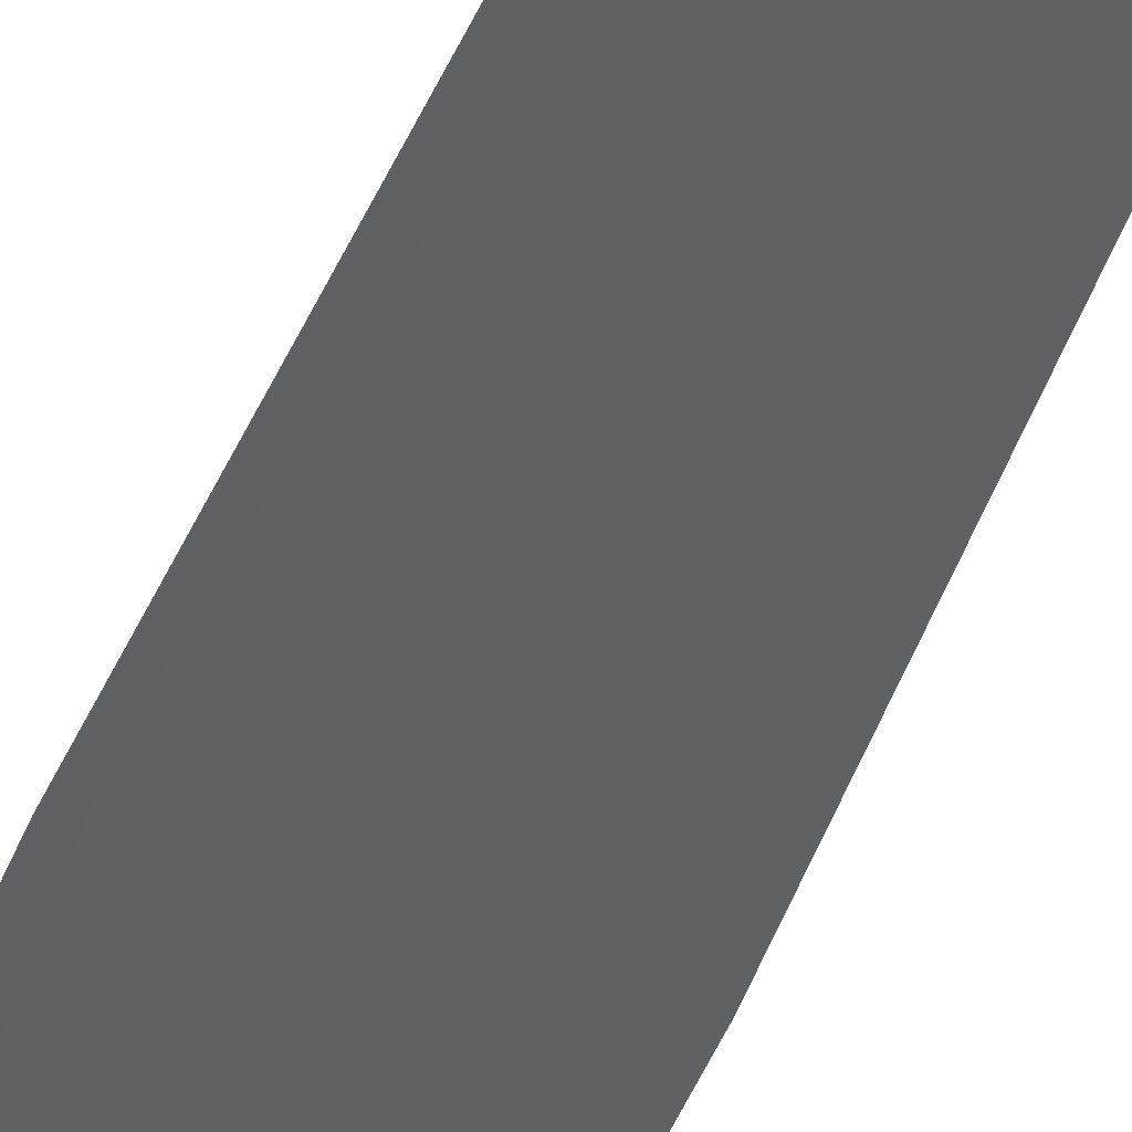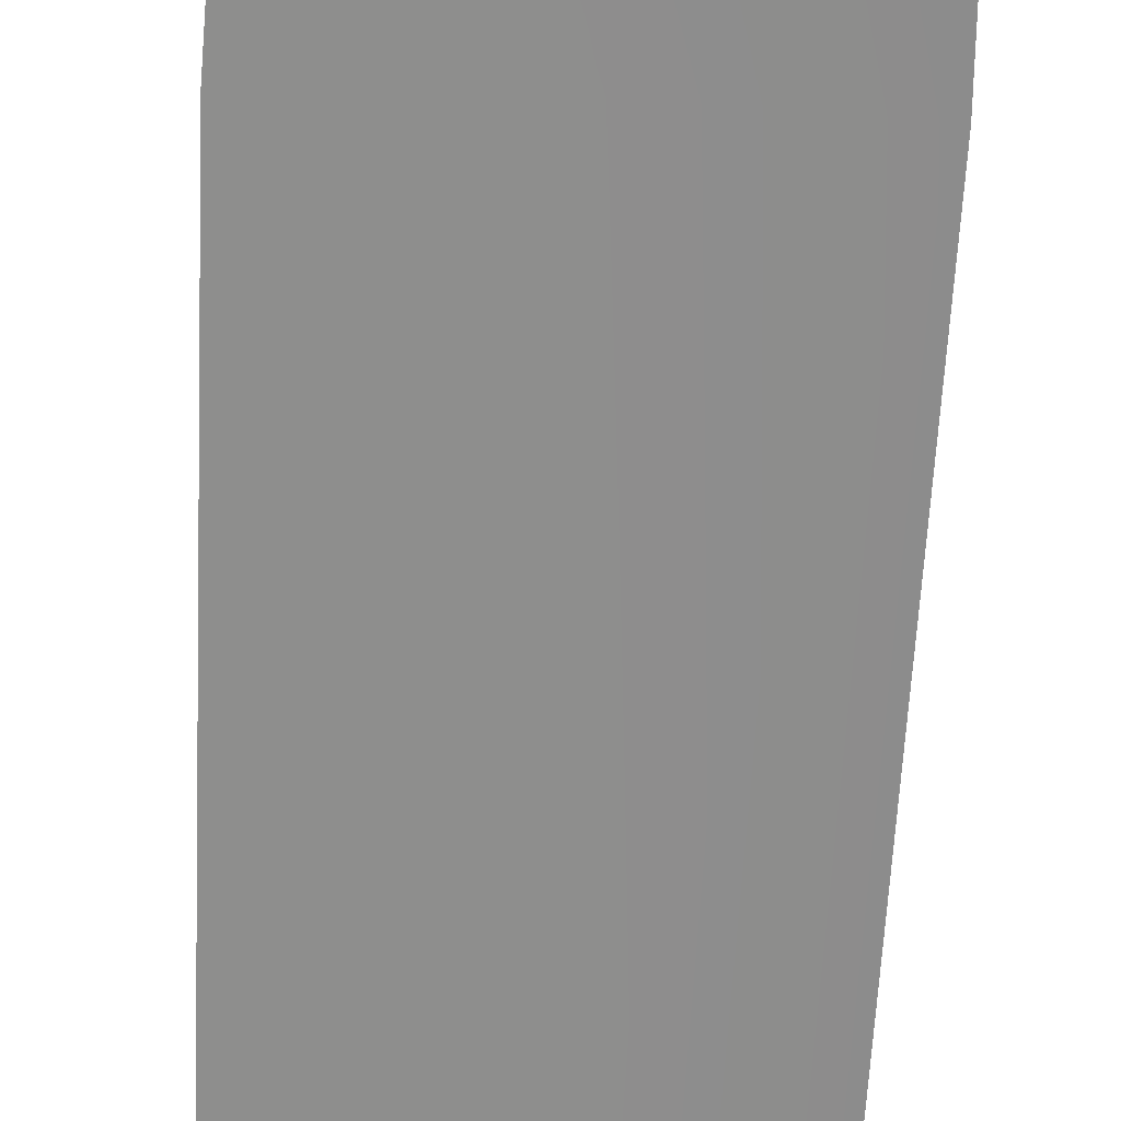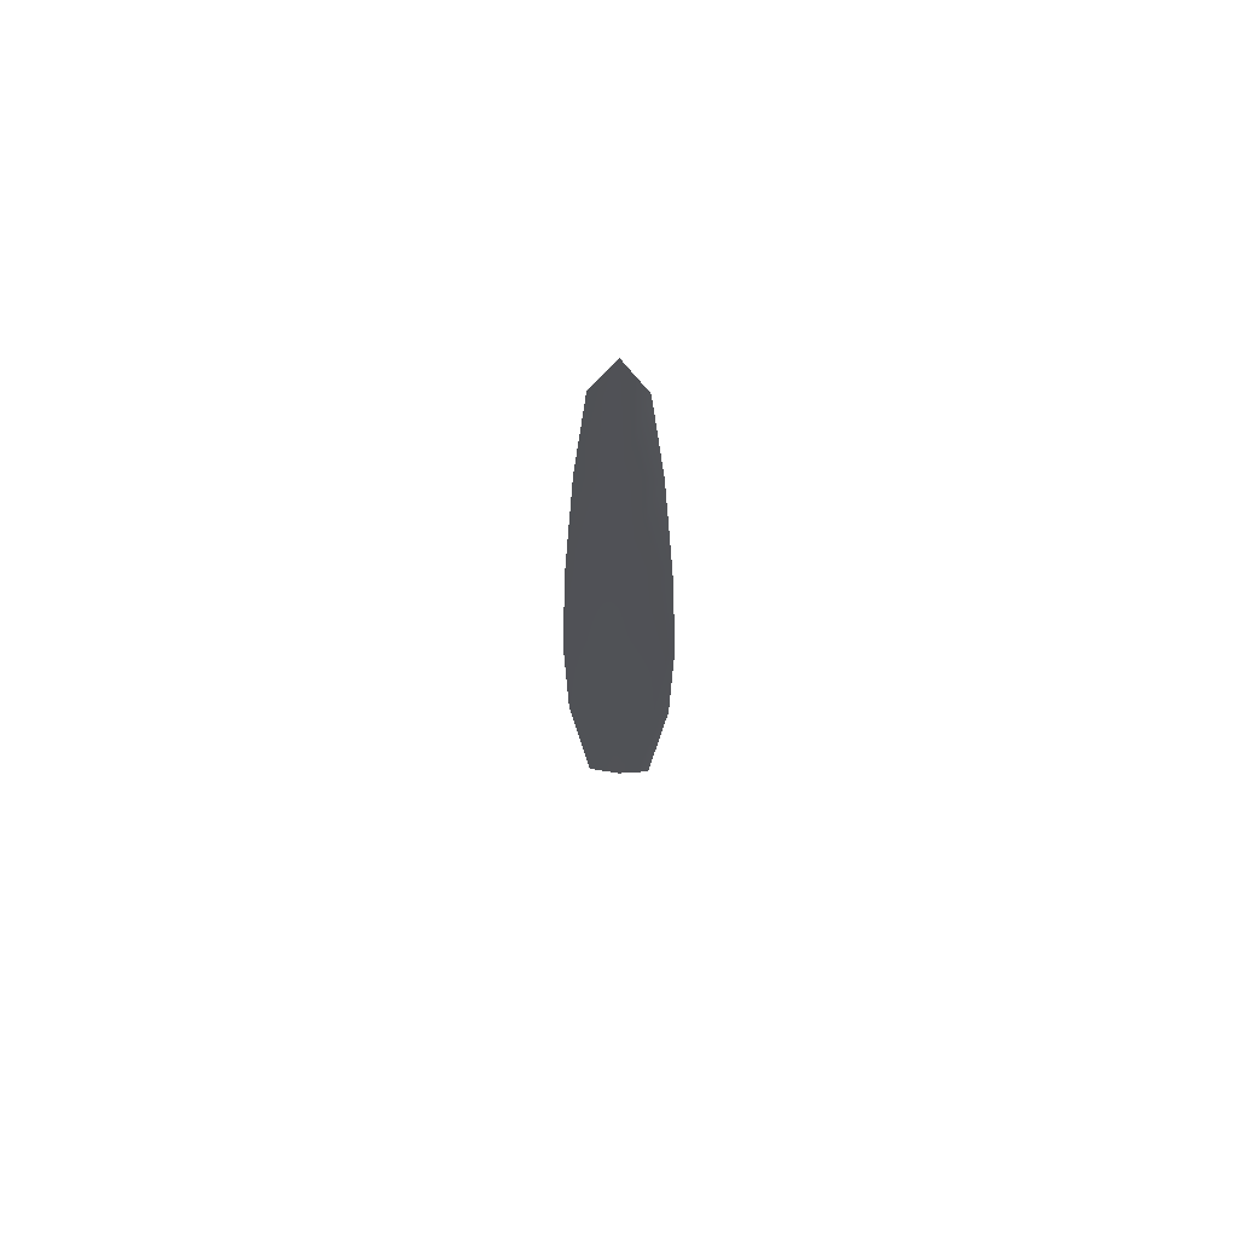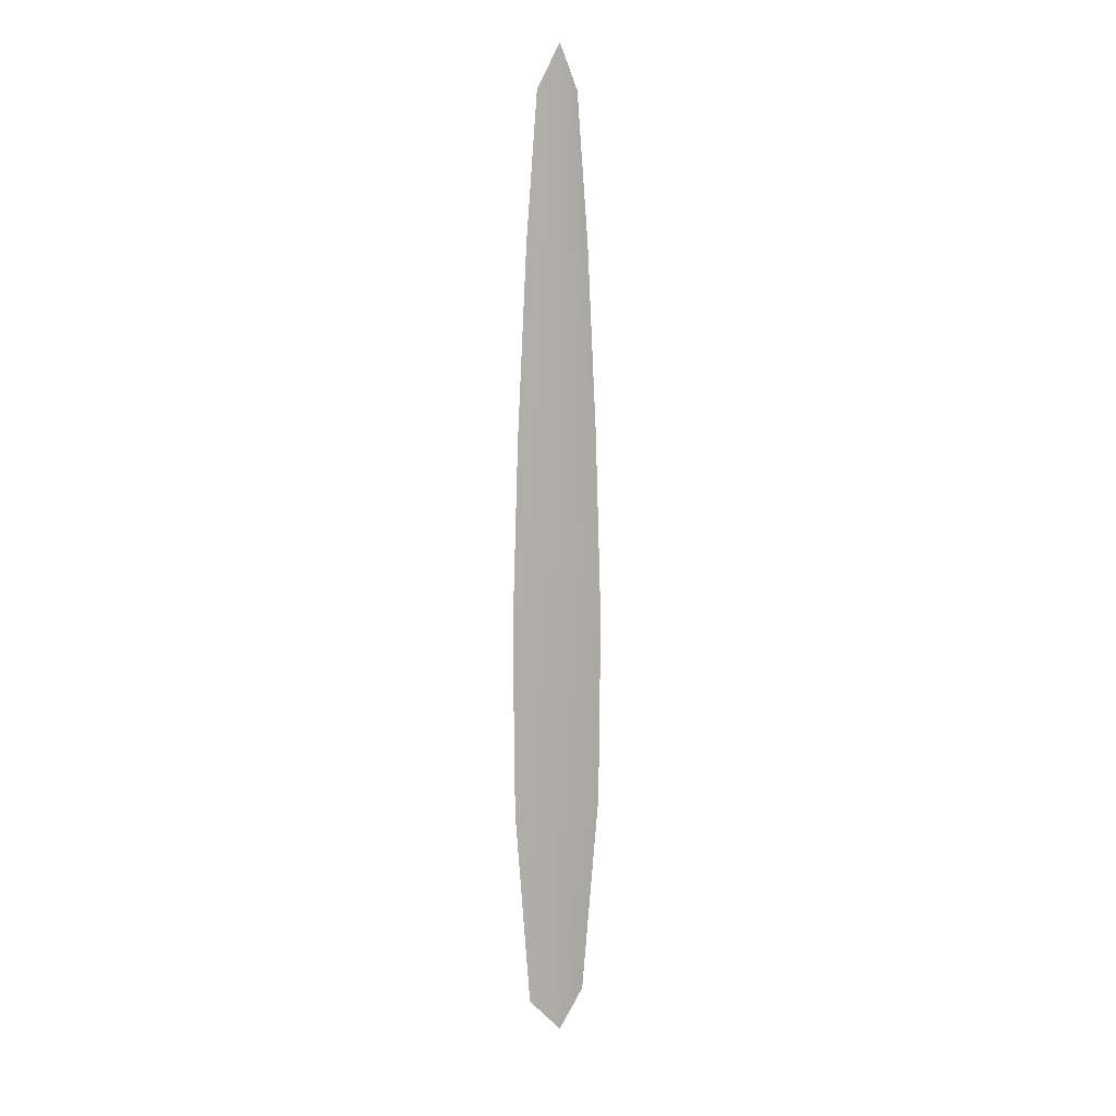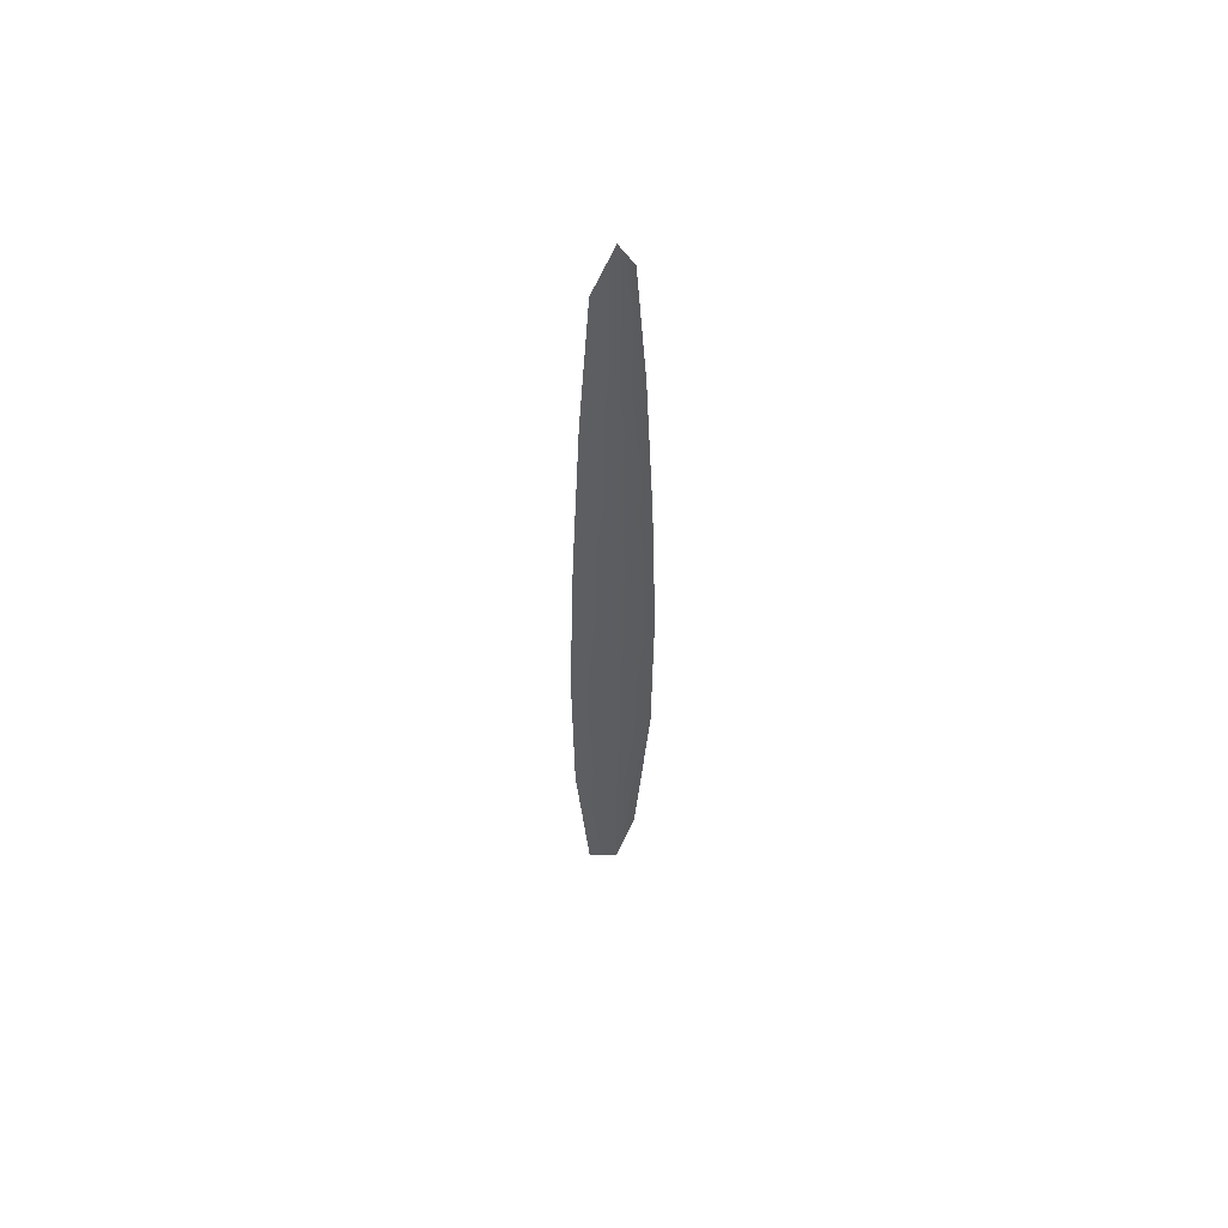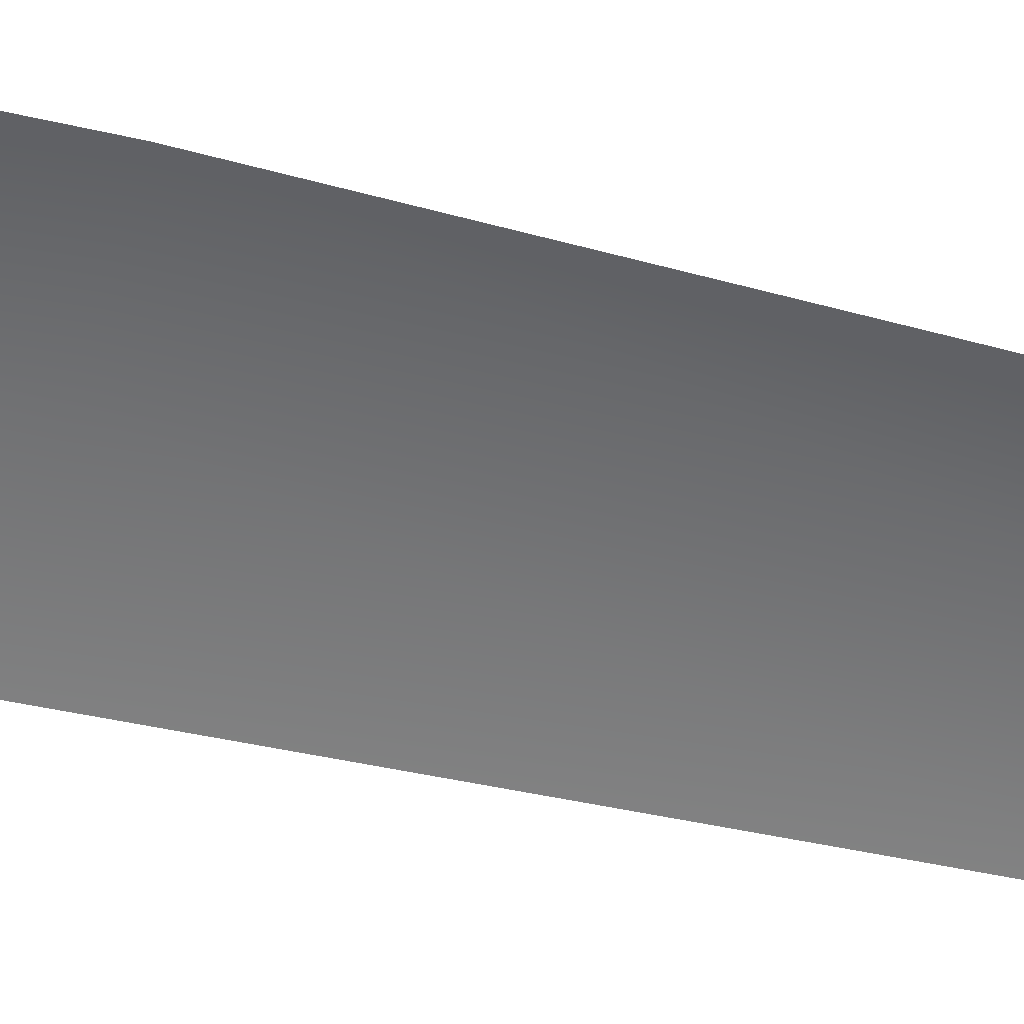
<metadata>
{"format":"obj","ext":"obj","renderer":"f3d","projection":"perspective","resolution":1024,"background":"white","views":[{"elev":-48.9,"azim":158.5,"up":"+Z"},{"elev":-64.7,"azim":-2.9,"up":"+Z"},{"elev":69.4,"azim":-177.2,"up":"+Y"},{"elev":10.5,"azim":-32.3,"up":"+Y"},{"elev":58.0,"azim":-41.1,"up":"+Y"},{"elev":-55.1,"azim":75.7,"up":"+Z"}]}
</metadata>
<code>
o feather_flight_primary_006
v 0.1411 0.2336 0.0904
v 0.1347 0.2336 0.0904
v 0.1424 0.1045 0.0901
v 0.1333 0.1045 0.0901
v 0.1379 0.2398 0.09103
v 0.1379 0.0996 0.09105
v 0.1428 0.2132 0.0904
v 0.1443 0.1867 0.09041
v 0.1452 0.1601 0.09041
v 0.1449 0.1335 0.09041
v 0.1308 0.1335 0.09041
v 0.1305 0.1601 0.09041
v 0.1315 0.1867 0.09041
v 0.1329 0.2132 0.0904
v 0.1379 0.2132 0.09104
v 0.1379 0.1867 0.09104
v 0.1379 0.1601 0.09104
v 0.1379 0.1335 0.09105
f 18 10 3 6
f 11 18 6 4
f 5 1 7 15
f 15 7 8 16
f 16 8 9 17
f 17 9 10 18
f 2 5 15 14
f 14 15 16 13
f 13 16 17 12
f 12 17 18 11

</code>
